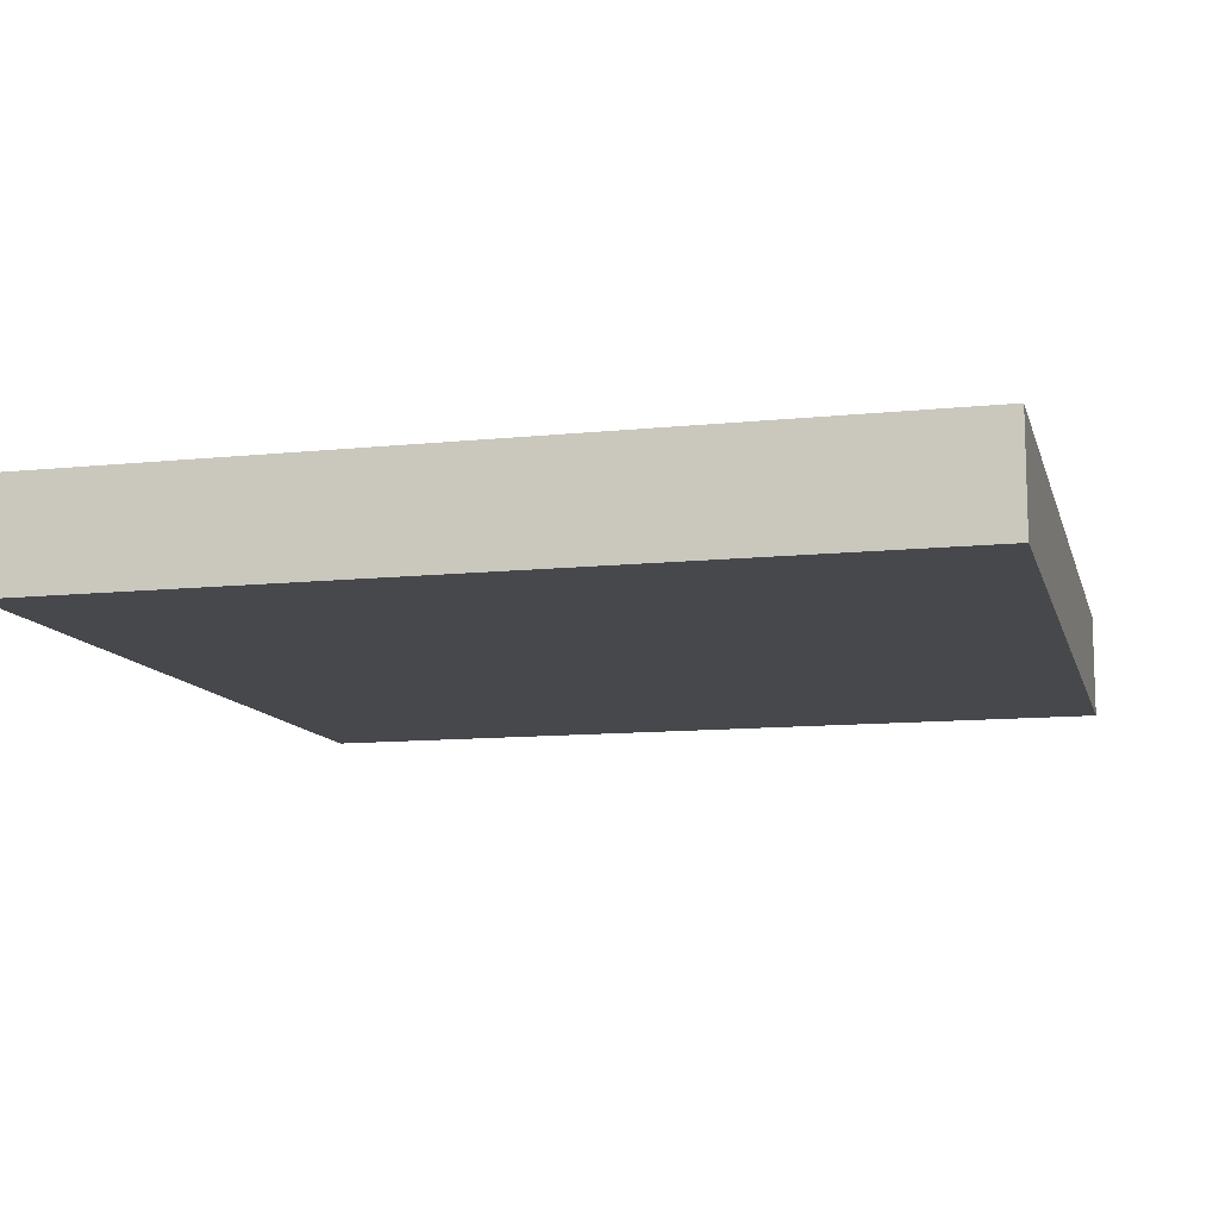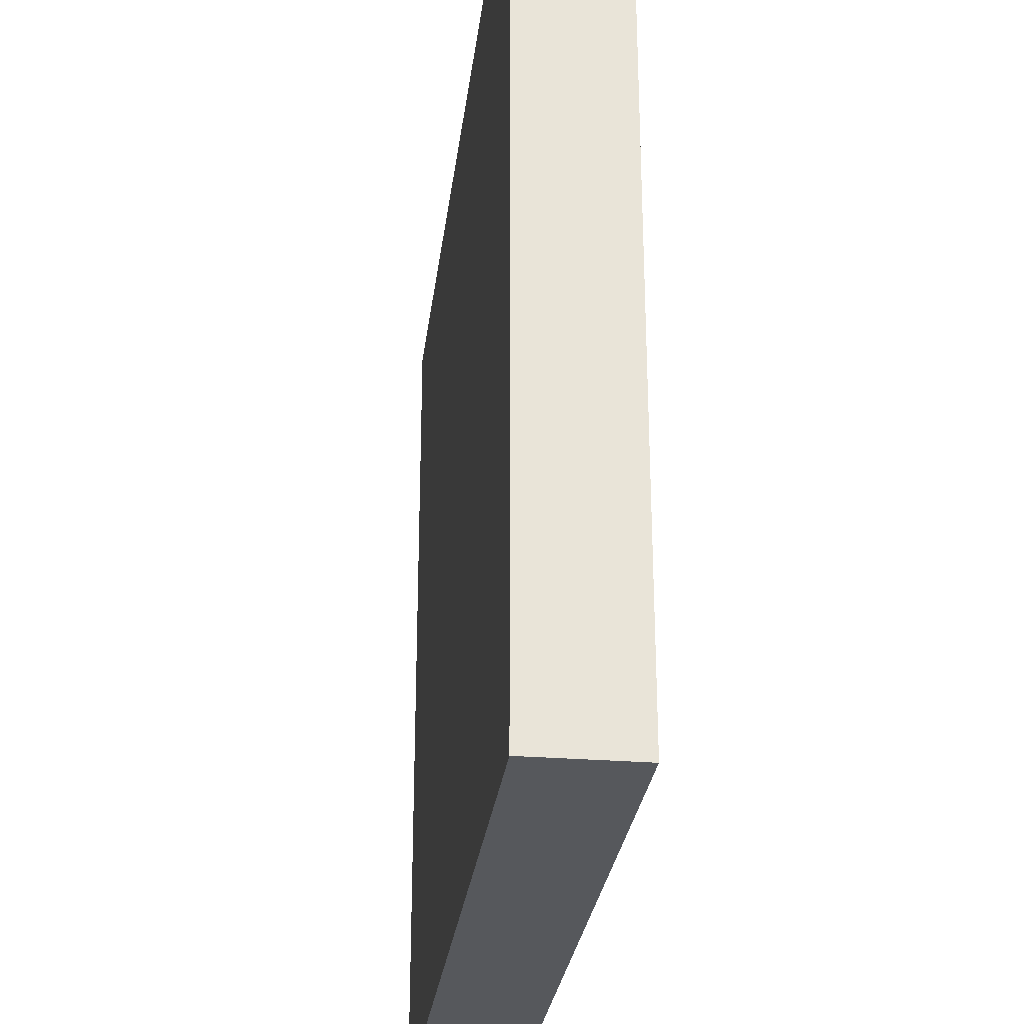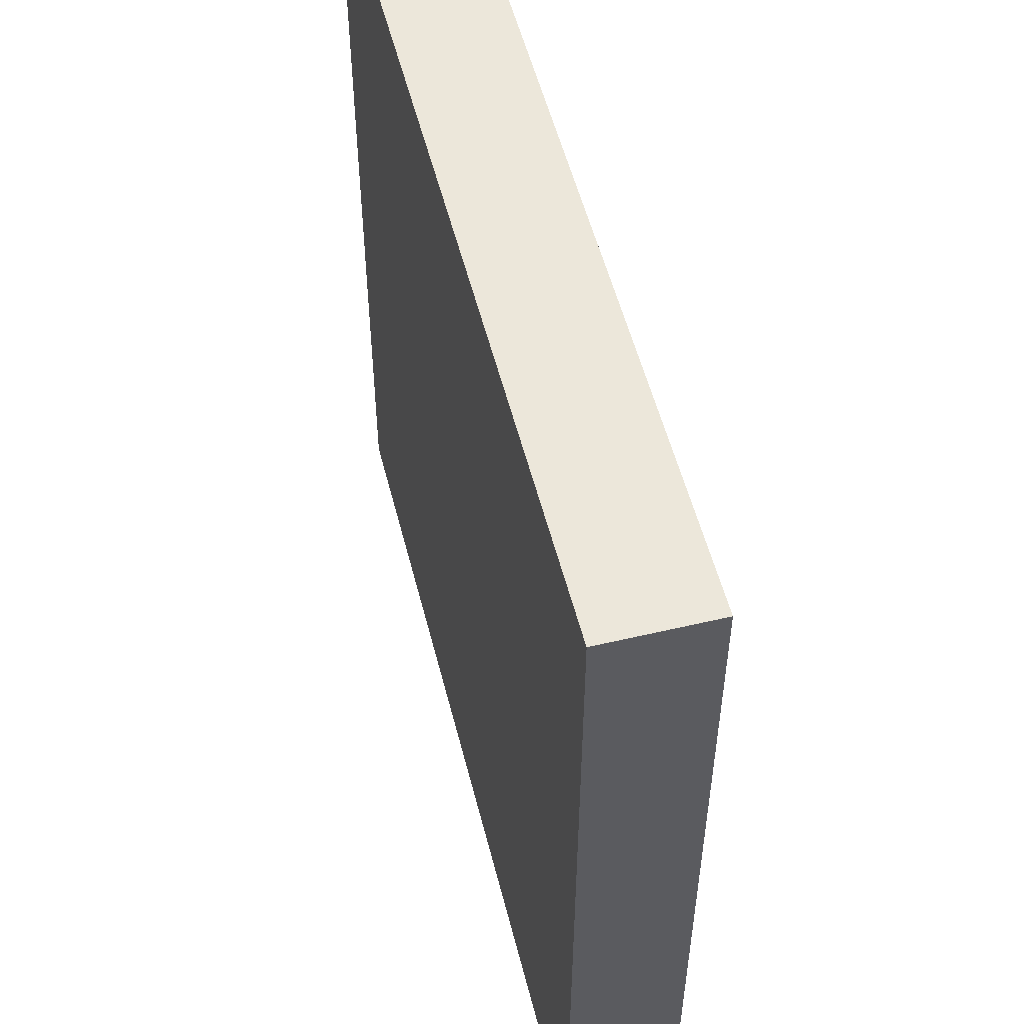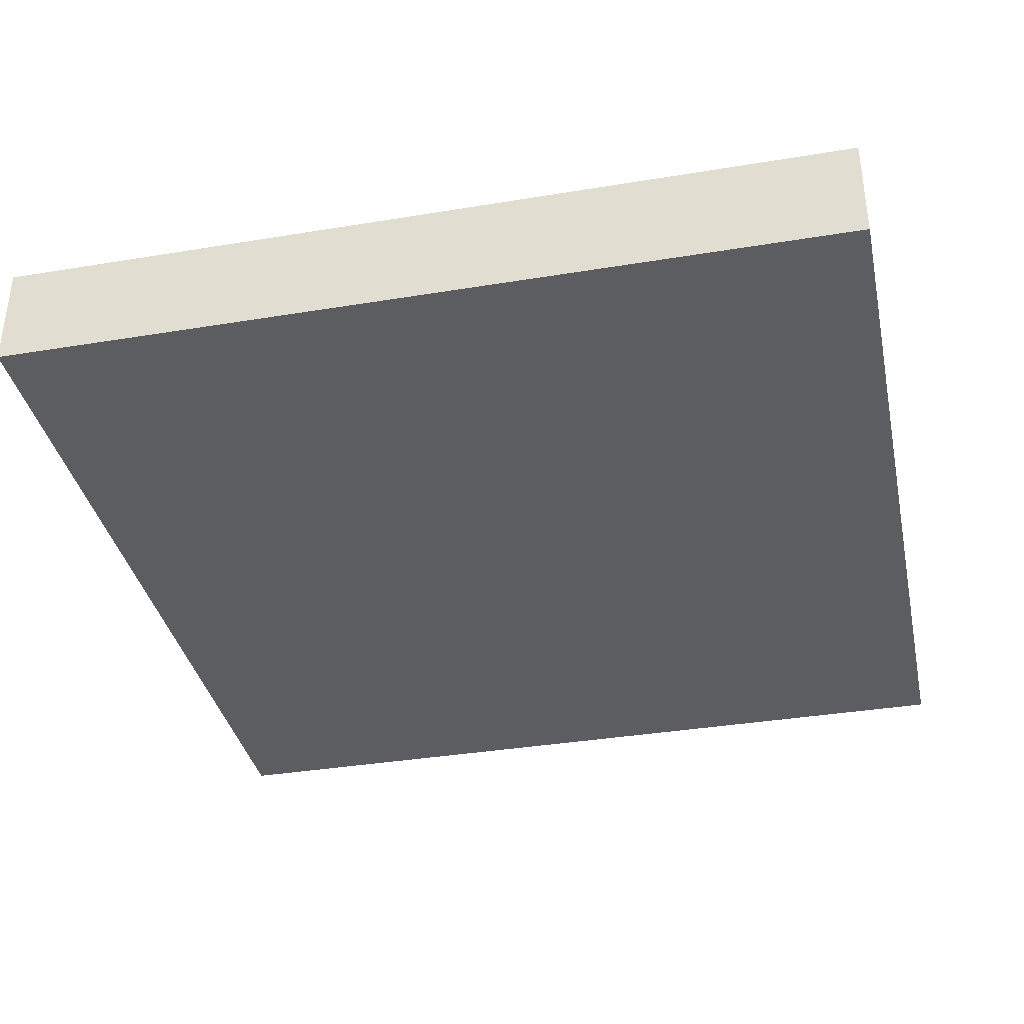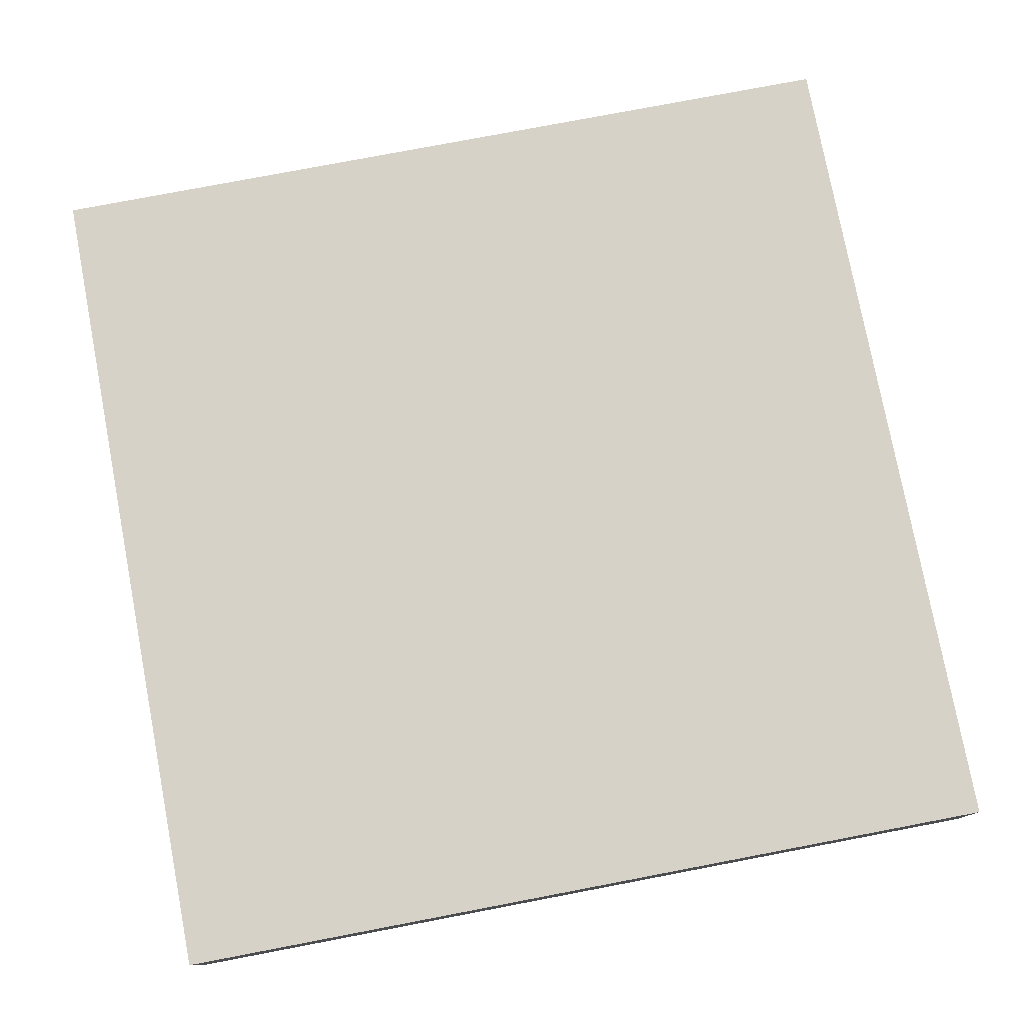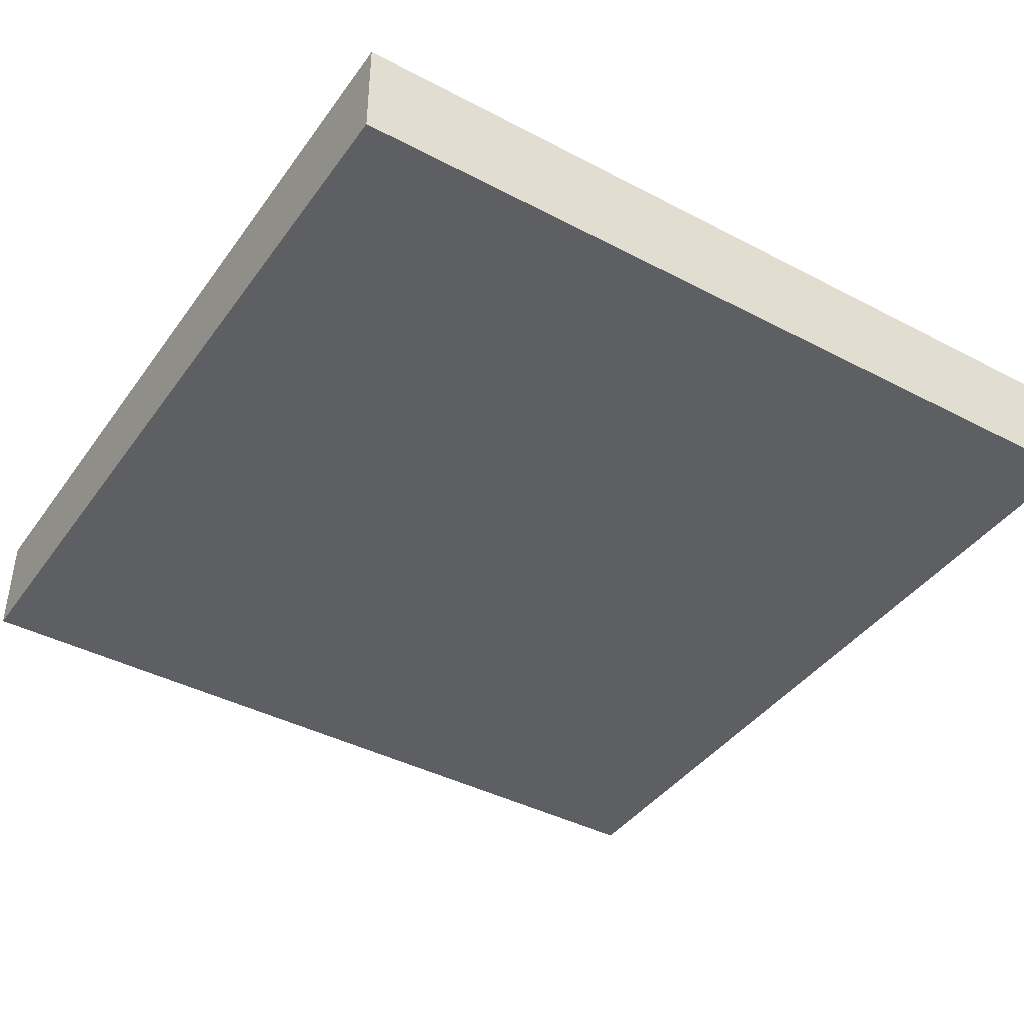
<metadata>
{"format":"obj","ext":"obj","renderer":"f3d","projection":"perspective","resolution":1024,"background":"white","views":[{"elev":-11.3,"azim":-75.8,"up":"+Y"},{"elev":-28.3,"azim":83.1,"up":"+Z"},{"elev":54.0,"azim":-104.1,"up":"+Z"},{"elev":-36.6,"azim":-77.9,"up":"+Y"},{"elev":77.8,"azim":-100.8,"up":"+Y"},{"elev":-41.2,"azim":-32.5,"up":"+Y"}]}
</metadata>
<code>
v  0.25 0.0313 -0.25
v  -0.25 0.0313 -0.25
v  -0.25 0.0313 0.25
v  0.25 0.0313 0.25
v  0.25 -0.0313 -0.25
v  -0.25 -0.0313 -0.25
v  -0.25 -0.0313 0.25
v  0.25 -0.0313 0.25
v  0.25 0.0313 -0.25
v  -0.25 0.0313 -0.25
v  -0.25 0.0313 0.25
v  0.25 0.0313 0.25
v  0.25 -0.0313 -0.25
v  -0.25 -0.0313 -0.25
v  -0.25 -0.0313 0.25
v  0.25 -0.0313 0.25
o Square
g Square
f 5 14 2
f 2 9 5
f 6 15 3
f 3 10 6
f 7 16 4
f 4 11 7
f 8 13 1
f 1 12 8
v  0.25 0.0313 -0.25
v  -0.25 0.0313 -0.25
v  -0.25 0.0313 0.25
v  0.25 0.0313 0.25
v  0.25 -0.0313 -0.25
v  -0.25 -0.0313 -0.25
v  -0.25 -0.0313 0.25
v  0.25 -0.0313 0.25
o Square_faces001
g Square_faces001
f 19 20 17
f 17 18 19
f 21 24 23
f 23 22 21

</code>
